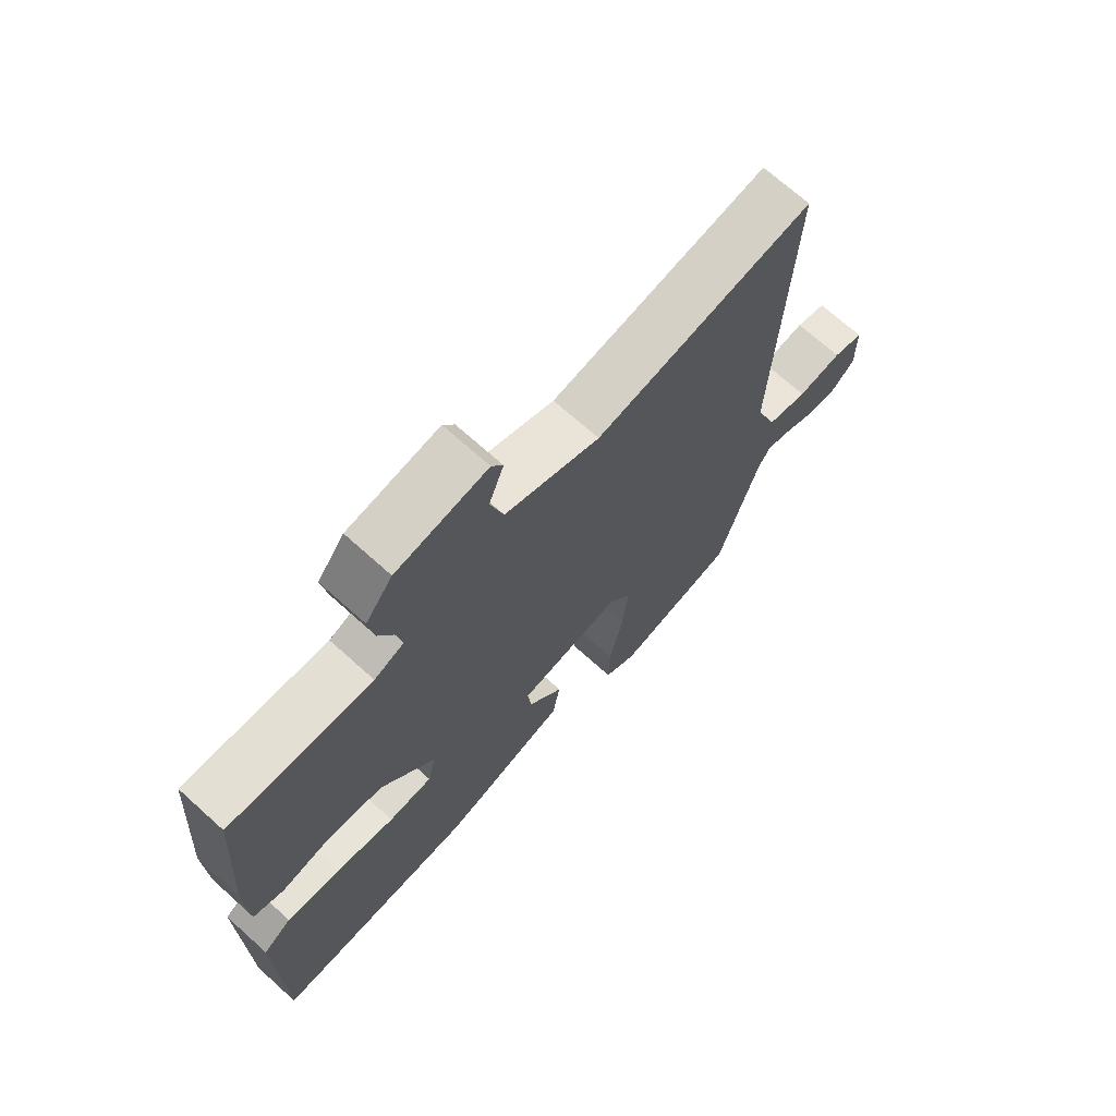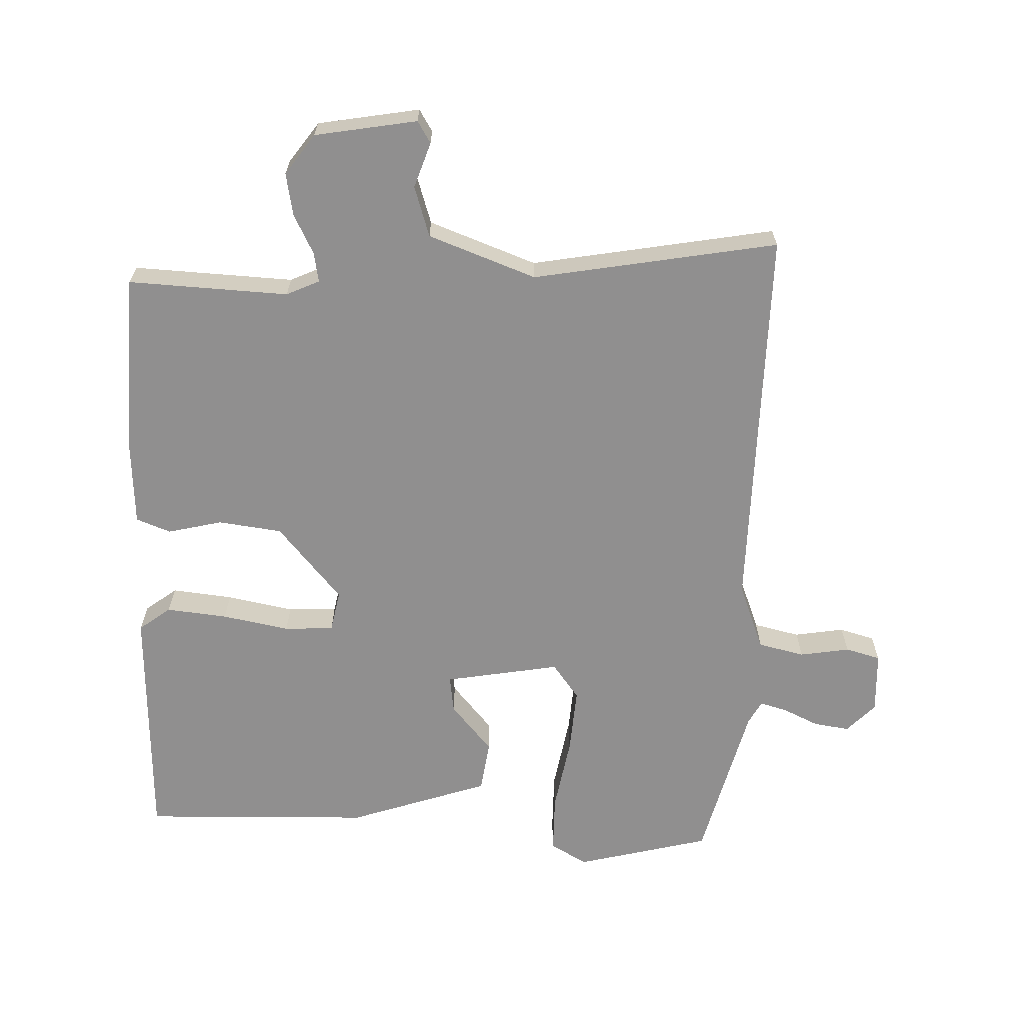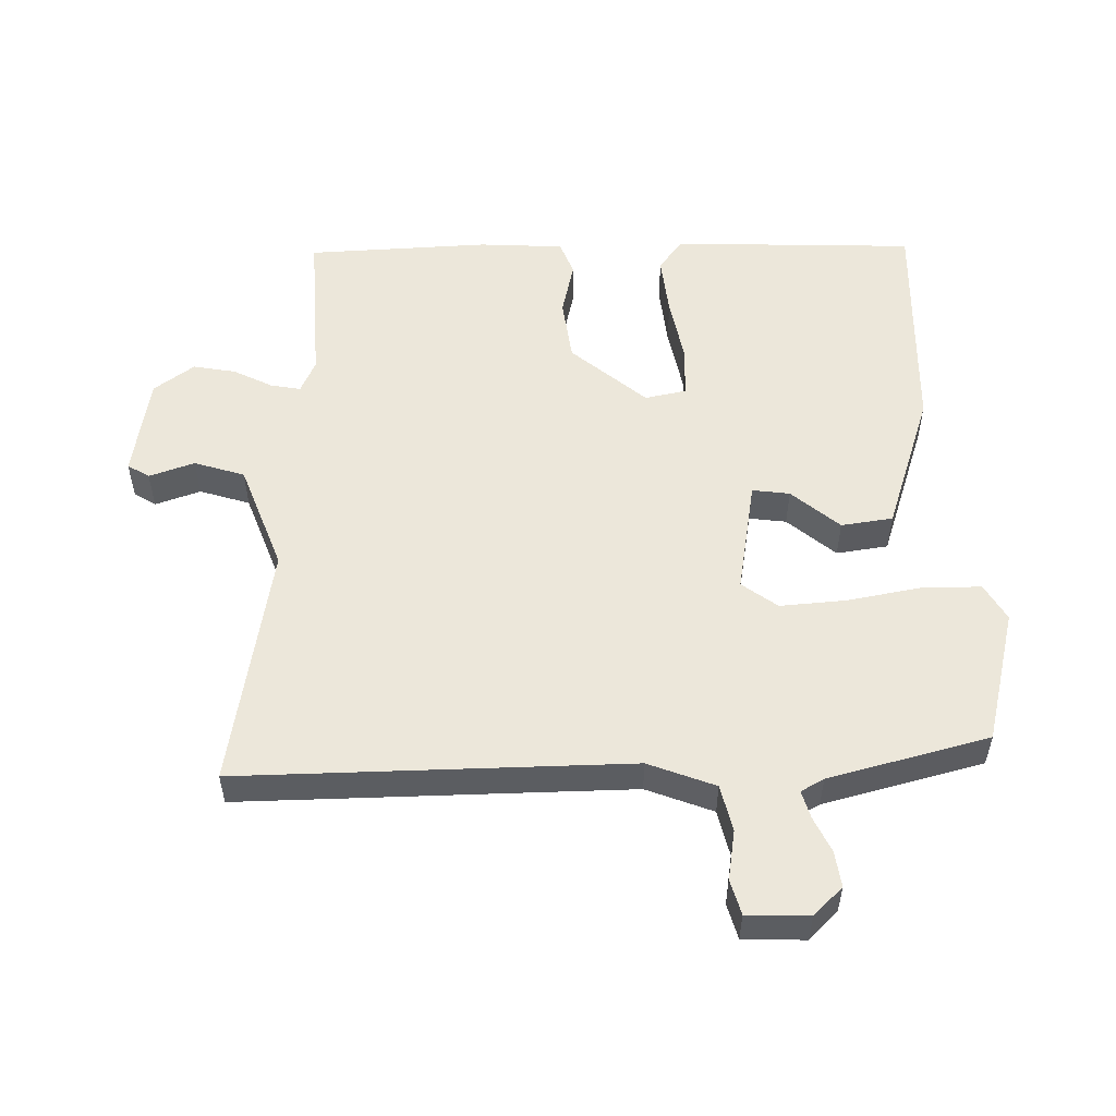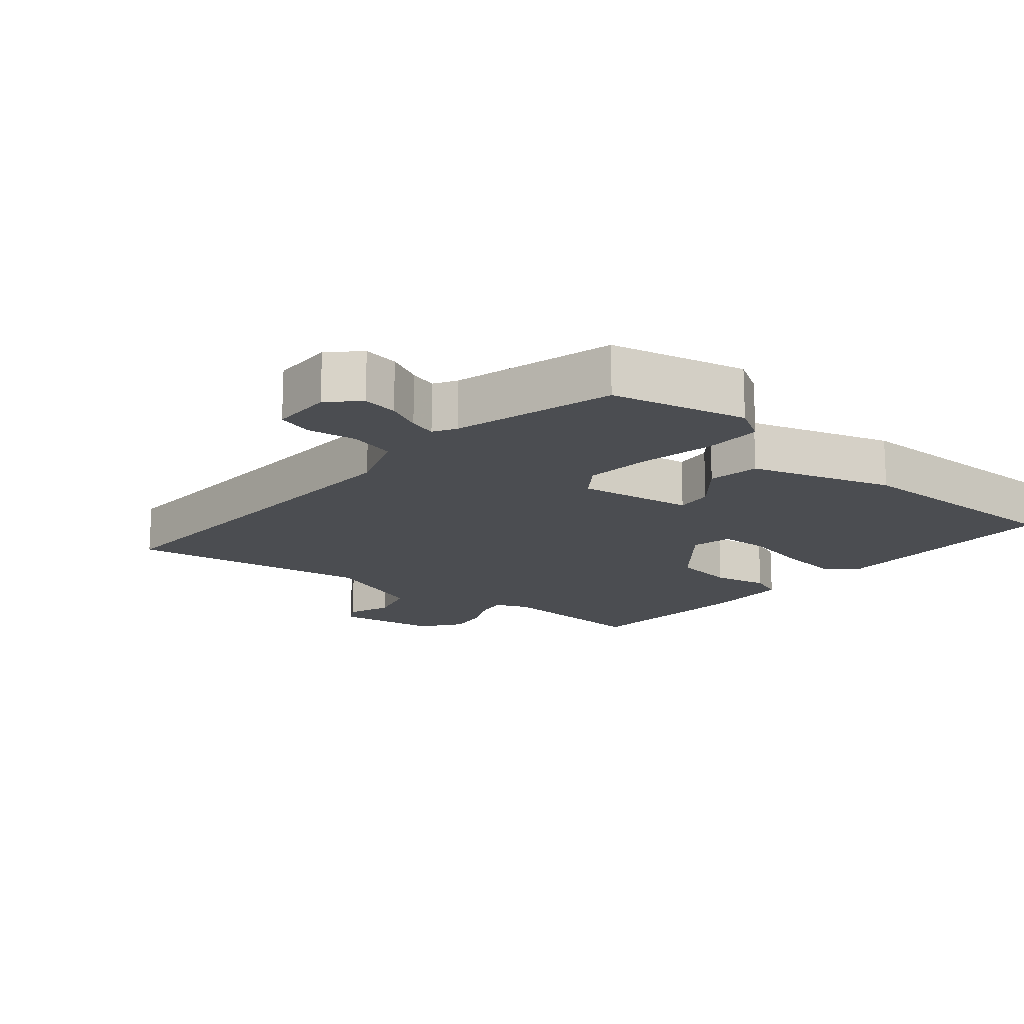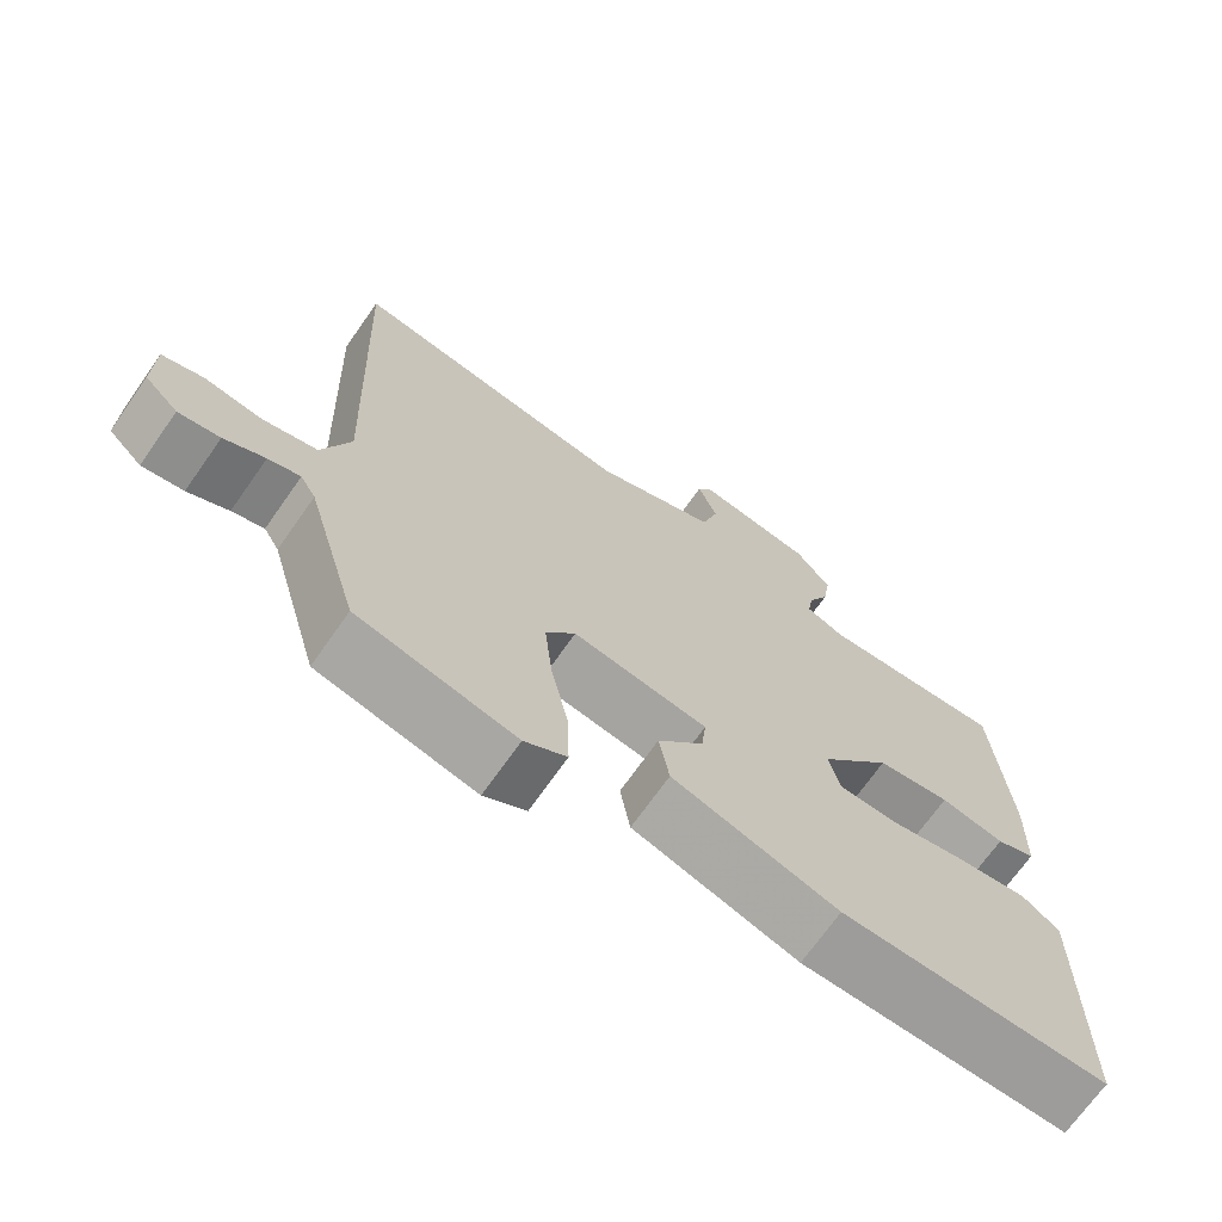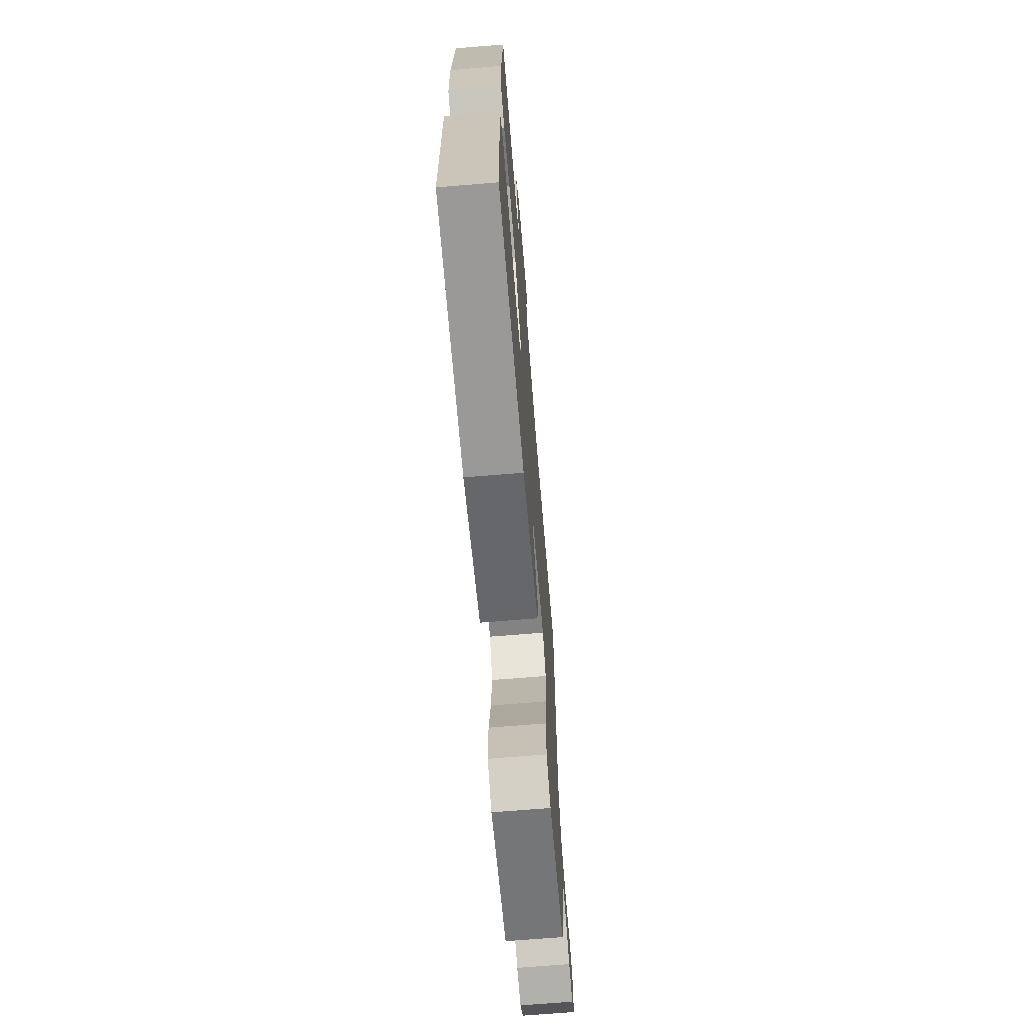
<metadata>
{"format":"obj","ext":"obj","renderer":"f3d","projection":"perspective","resolution":1024,"background":"white","views":[{"elev":70.3,"azim":-48.0,"up":"+Z"},{"elev":-65.4,"azim":-0.4,"up":"+Y"},{"elev":53.9,"azim":90.2,"up":"+Y"},{"elev":-16.0,"azim":140.4,"up":"+Y"},{"elev":-70.1,"azim":144.9,"up":"+Z"},{"elev":-69.1,"azim":-85.3,"up":"+Z"}]}
</metadata>
<code>
v -0.477 0.07 0.502
v -0.238 0.07 0.484
v -0.188 0.07 0.505
v -0.195 0.07 0.55
v -0.223 0.07 0.609
v -0.233 0.07 0.673
v -0.188 0.07 0.732
v -0.035 0.07 0.754
v -0.016 0.07 0.721
v -0.041 0.07 0.654
v -0.019 0.07 0.578
v 0.14 0.07 0.514
v 0.507 0.07 0.568
v 0.484 0.07 -0.016
v 0.52 0.07 -0.117
v 0.589 0.07 -0.135
v 0.664 0.07 -0.125
v 0.716 0.07 -0.141
v 0.717 0.07 -0.234
v 0.674 0.07 -0.276
v 0.621 0.07 -0.267
v 0.569 0.07 -0.241
v 0.528 0.07 -0.228
v 0.508 0.07 -0.262
v 0.44 0.07 -0.5
v 0.238 0.07 -0.545
v 0.184 0.07 -0.512
v 0.186 0.07 -0.424
v 0.209 0.07 -0.313
v 0.219 0.07 -0.215
v 0.181 0.07 -0.161
v 0.008 0.07 -0.186
v 0.014 0.07 -0.242
v 0.073 0.07 -0.315
v 0.06 0.07 -0.392
v -0.152 0.07 -0.457
v -0.495 0.07 -0.457
v -0.499 0.07 -0.093
v -0.451 0.07 -0.059
v -0.36 0.07 -0.071
v -0.26 0.07 -0.093
v -0.186 0.07 -0.091
v -0.172 0.07 -0.03
v -0.264 0.07 0.084
v -0.359 0.07 0.099
v -0.441 0.07 0.082
v -0.492 0.07 0.103
v -0.496 0.07 0.23
v -0.477 0 0.502
v -0.238 0 0.484
v -0.188 0 0.505
v -0.195 0 0.55
v -0.223 0 0.609
v -0.233 0 0.673
v -0.188 0 0.732
v -0.035 0 0.754
v -0.016 0 0.721
v -0.041 0 0.654
v -0.019 0 0.578
v 0.14 0 0.514
v 0.507 0 0.568
v 0.484 0 -0.016
v 0.52 0 -0.117
v 0.589 0 -0.135
v 0.664 0 -0.125
v 0.716 0 -0.141
v 0.717 0 -0.234
v 0.674 0 -0.276
v 0.621 0 -0.267
v 0.569 0 -0.241
v 0.528 0 -0.228
v 0.508 0 -0.262
v 0.44 0 -0.5
v 0.238 0 -0.545
v 0.184 0 -0.512
v 0.186 0 -0.424
v 0.209 0 -0.313
v 0.219 0 -0.215
v 0.181 0 -0.161
v 0.008 0 -0.186
v 0.014 0 -0.242
v 0.073 0 -0.315
v 0.06 0 -0.392
v -0.152 0 -0.457
v -0.495 0 -0.457
v -0.499 0 -0.093
v -0.451 0 -0.059
v -0.36 0 -0.071
v -0.26 0 -0.093
v -0.186 0 -0.091
v -0.172 0 -0.03
v -0.264 0 0.084
v -0.359 0 0.099
v -0.441 0 0.082
v -0.492 0 0.103
v -0.496 0 0.23
f 45 46 47 48
f 44 45 48 1
f 43 44 1 2
f 38 39 40 41
f 36 37 38 41
f 36 41 42
f 33 34 35 36
f 32 33 36 42
f 31 32 42 43
f 26 27 28 29
f 24 25 26 29
f 23 24 29 30
f 19 20 21 22
f 19 22 23
f 16 17 18 19
f 15 16 19 23
f 14 15 23 30
f 12 13 14 30
f 7 8 9 10
f 7 10 11
f 4 5 6 7
f 3 4 7 11
f 31 43 2 3
f 12 30 31
f 3 11 12 31
f 96 95 94 93
f 49 96 93 92
f 50 49 92 91
f 89 88 87 86
f 89 86 85 84
f 90 89 84
f 84 83 82 81
f 90 84 81 80
f 91 90 80 79
f 77 76 75 74
f 77 74 73 72
f 78 77 72 71
f 70 69 68 67
f 71 70 67
f 67 66 65 64
f 71 67 64 63
f 78 71 63 62
f 78 62 61 60
f 58 57 56 55
f 59 58 55
f 55 54 53 52
f 59 55 52 51
f 51 50 91 79
f 79 78 60
f 79 60 59 51
f 1 49 50 2
f 2 50 51 3
f 3 51 52 4
f 4 52 53 5
f 5 53 54 6
f 6 54 55 7
f 7 55 56 8
f 8 56 57 9
f 9 57 58 10
f 10 58 59 11
f 11 59 60 12
f 12 60 61 13
f 13 61 62 14
f 14 62 63 15
f 15 63 64 16
f 16 64 65 17
f 17 65 66 18
f 18 66 67 19
f 19 67 68 20
f 20 68 69 21
f 21 69 70 22
f 22 70 71 23
f 23 71 72 24
f 24 72 73 25
f 25 73 74 26
f 26 74 75 27
f 27 75 76 28
f 28 76 77 29
f 29 77 78 30
f 30 78 79 31
f 31 79 80 32
f 32 80 81 33
f 33 81 82 34
f 34 82 83 35
f 35 83 84 36
f 36 84 85 37
f 37 85 86 38
f 38 86 87 39
f 39 87 88 40
f 40 88 89 41
f 41 89 90 42
f 42 90 91 43
f 43 91 92 44
f 44 92 93 45
f 45 93 94 46
f 46 94 95 47
f 47 95 96 48
f 48 96 49 1

</code>
